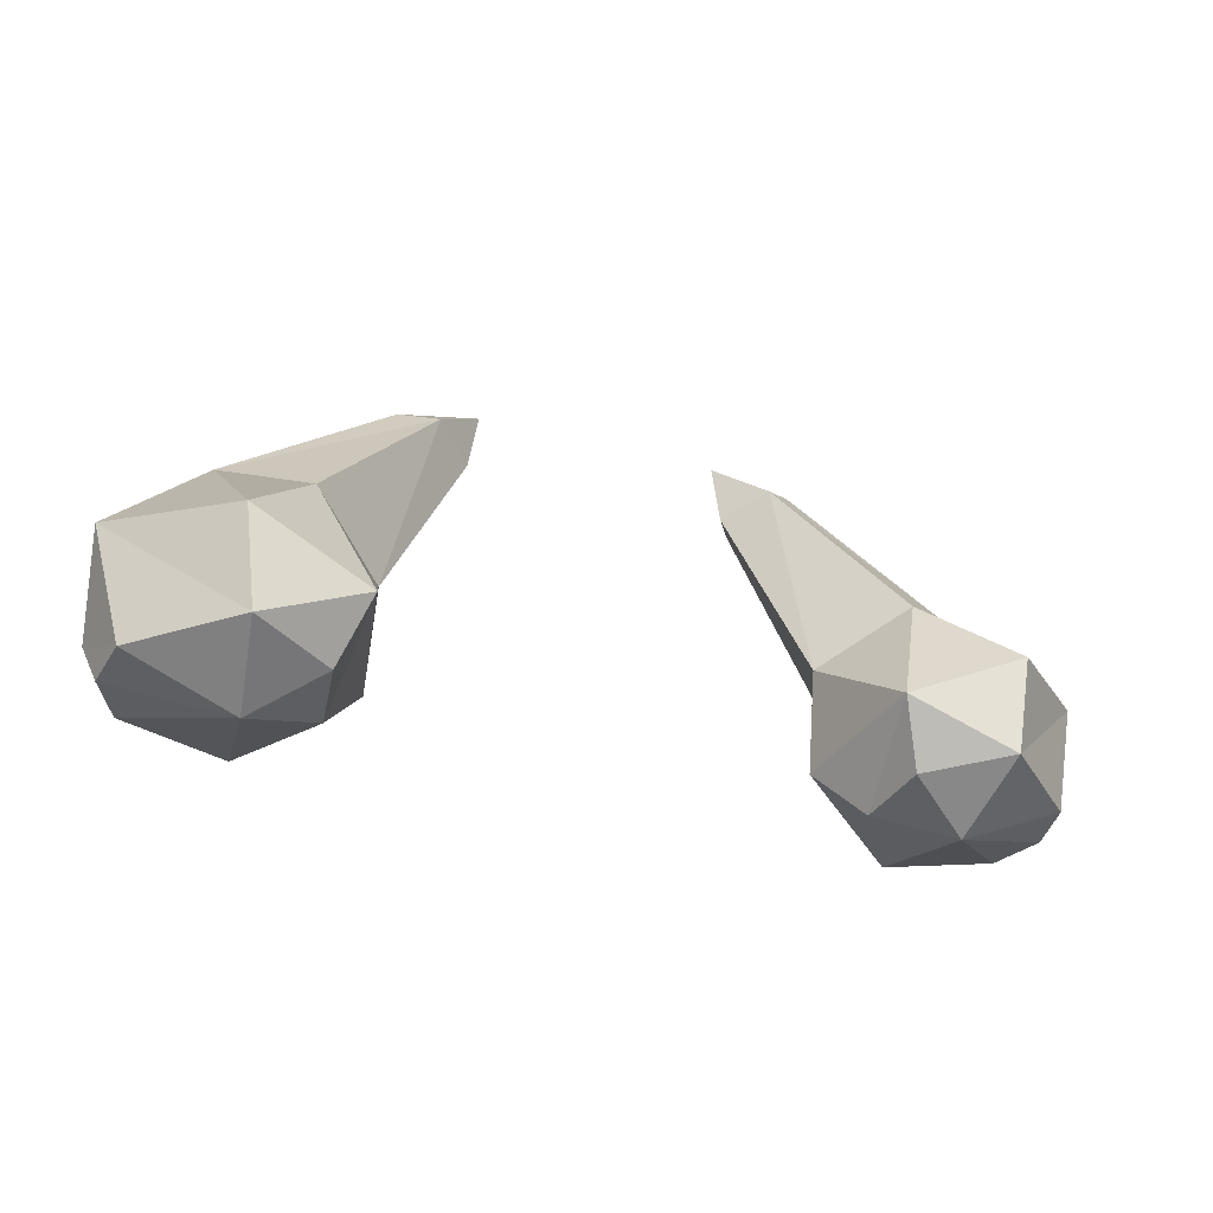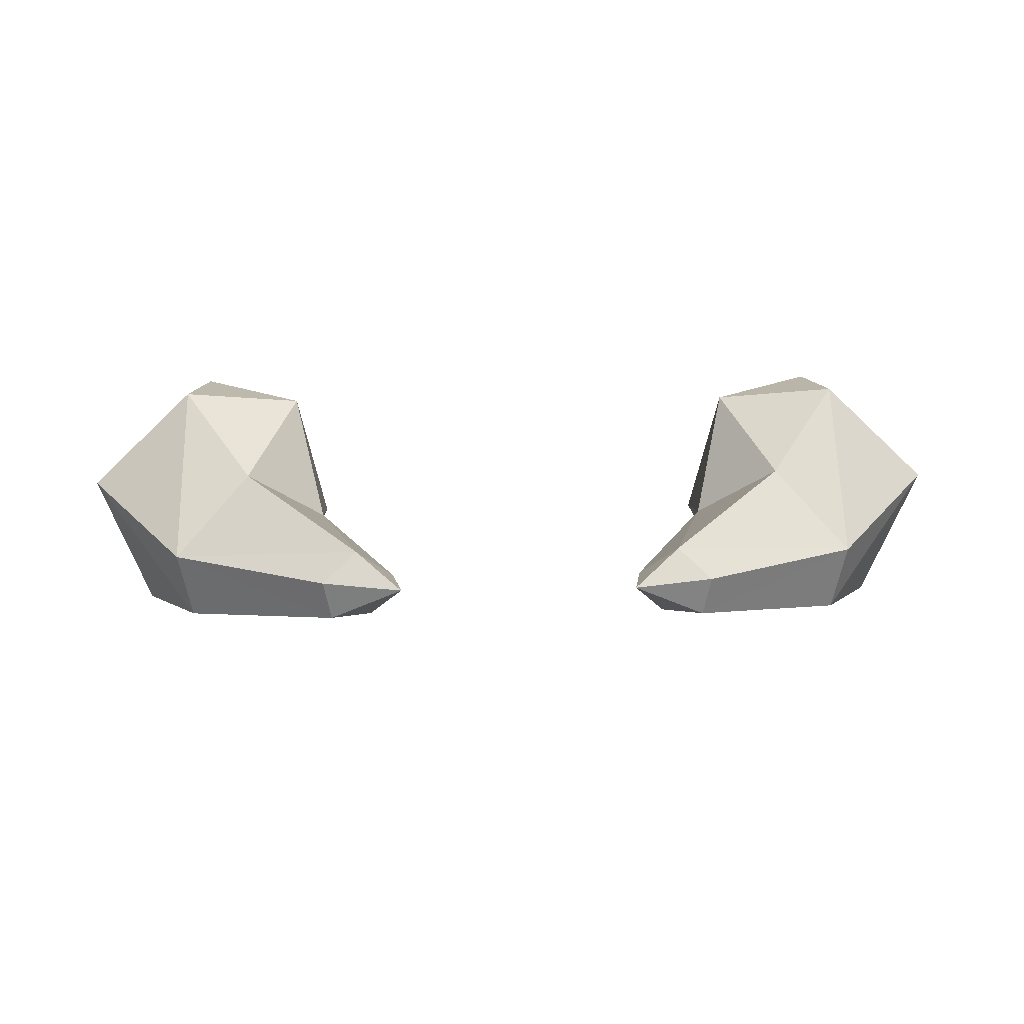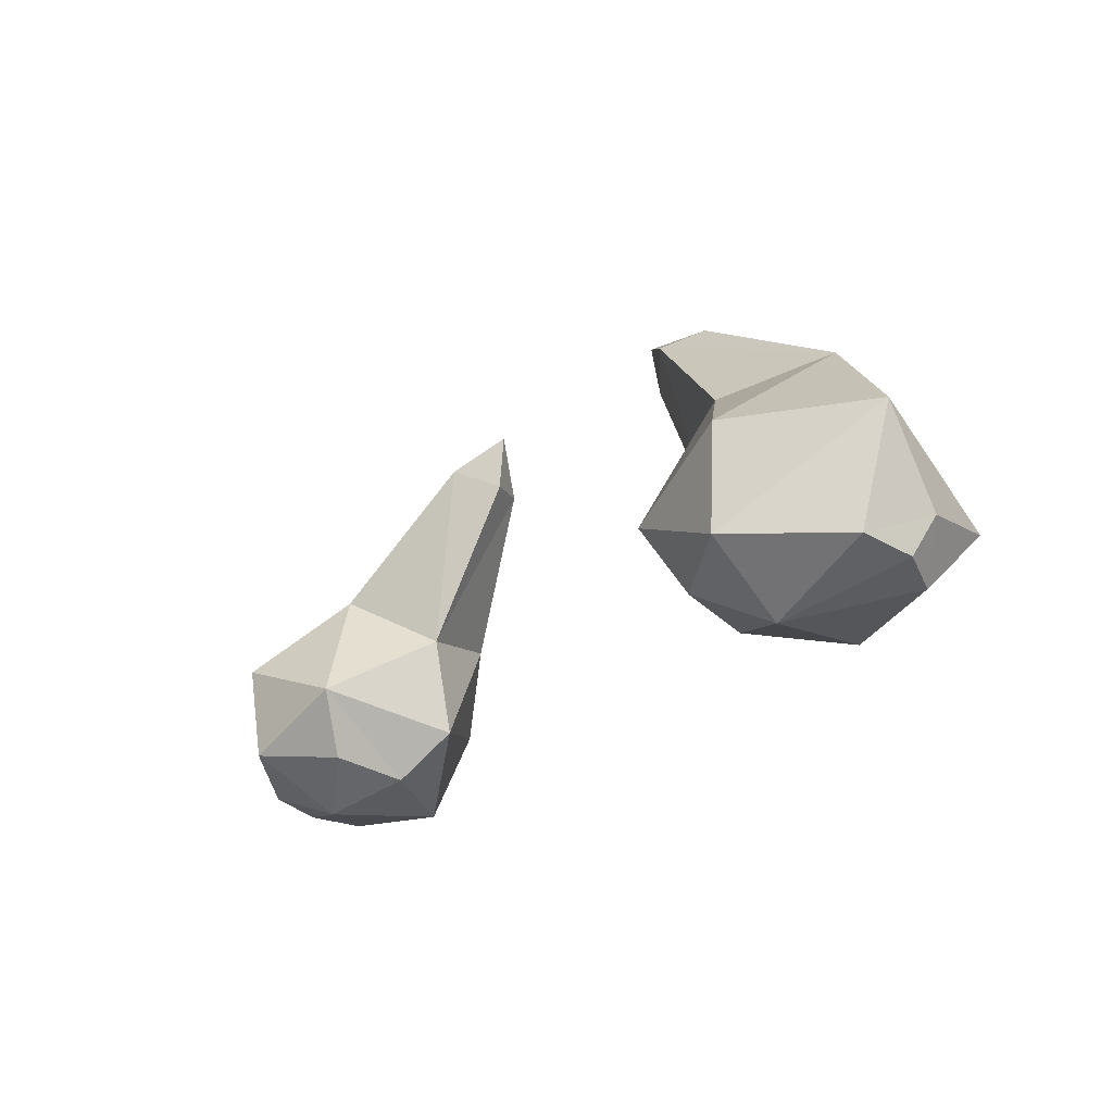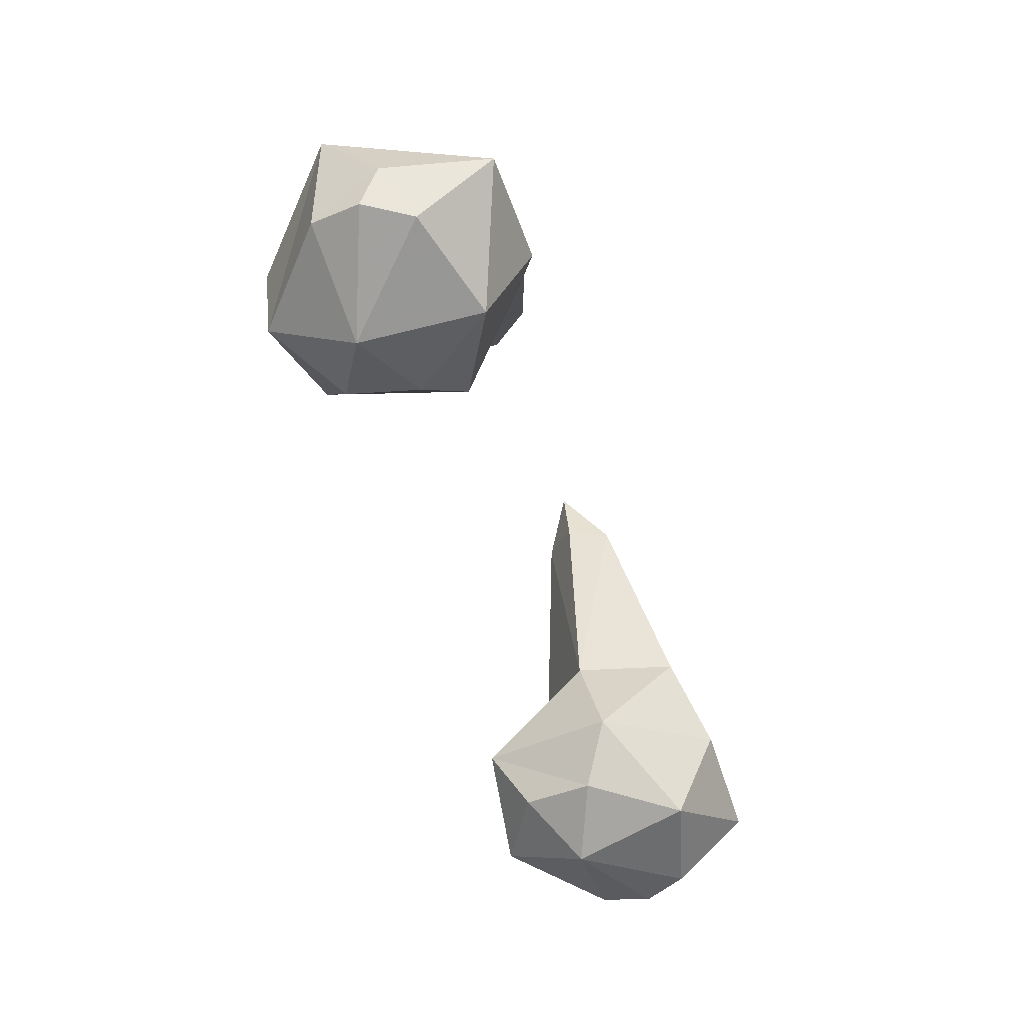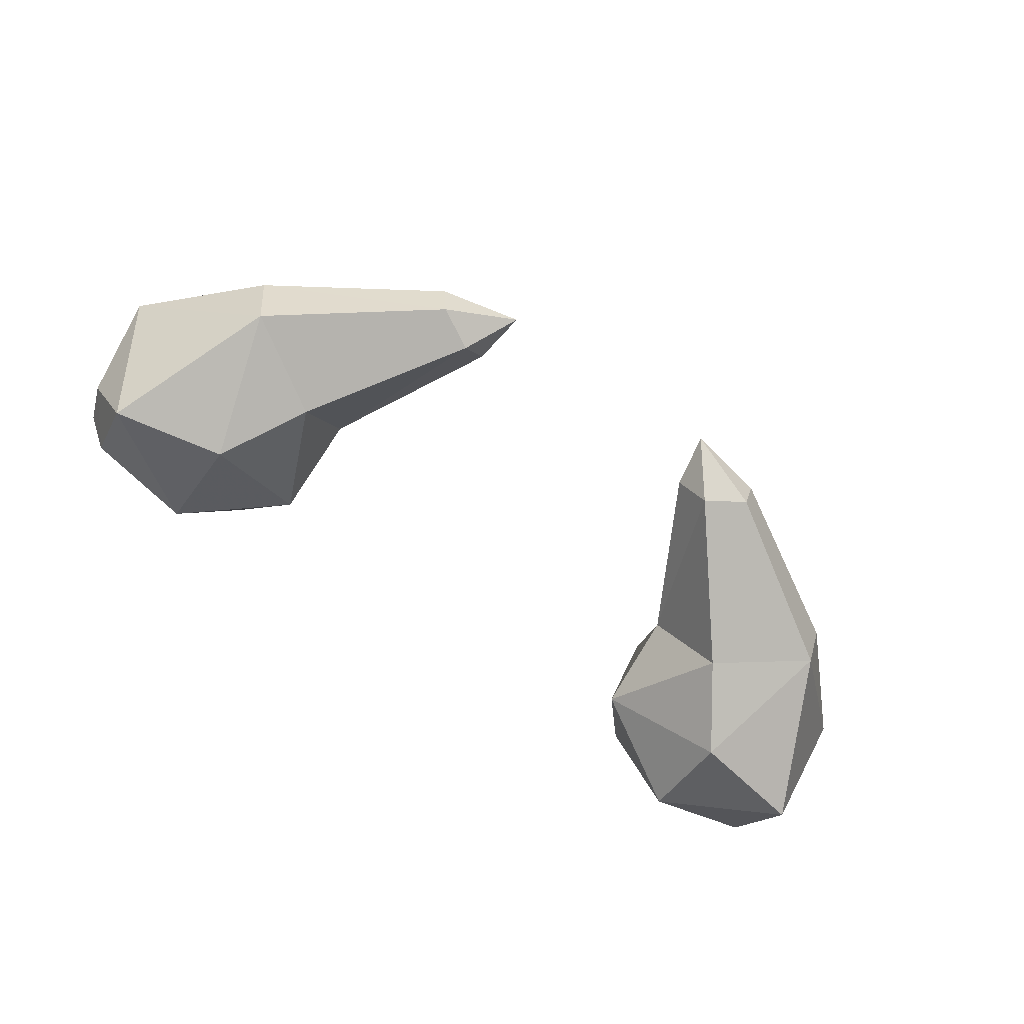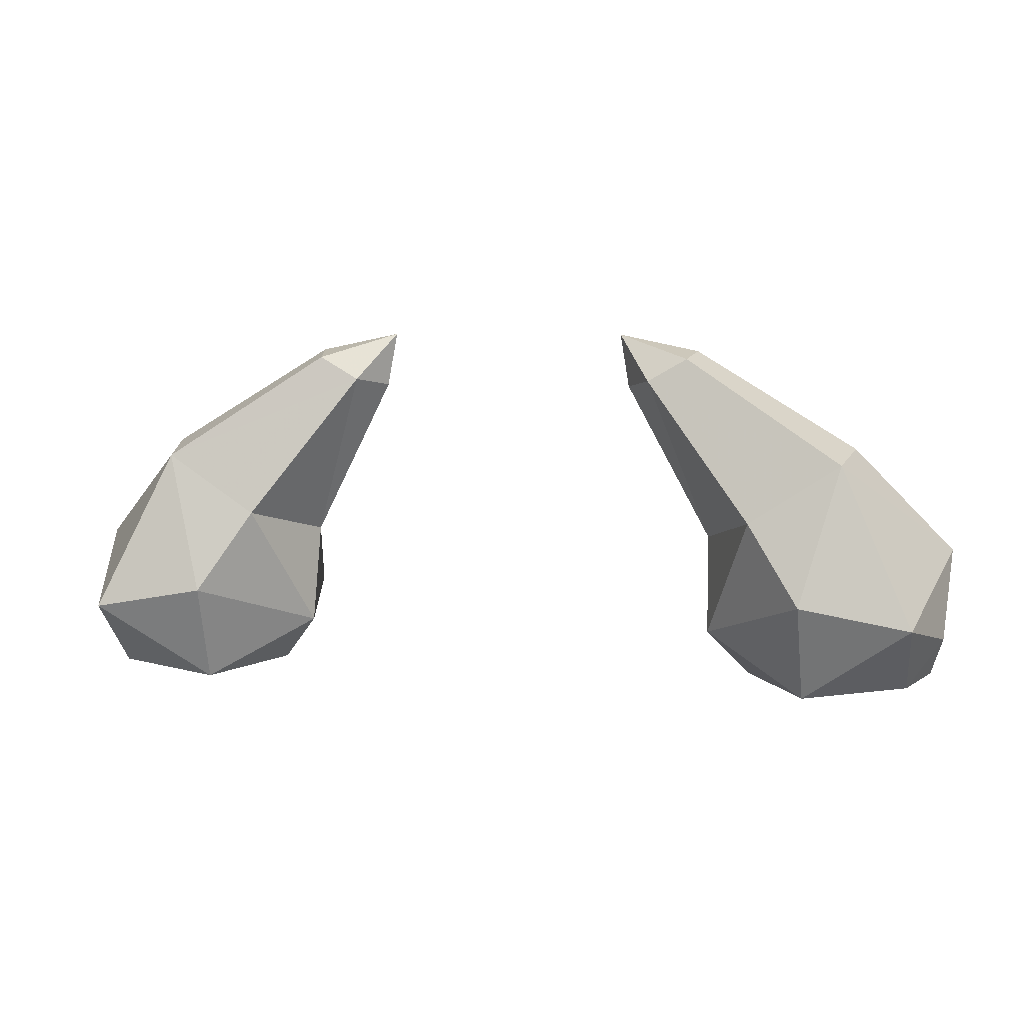
<metadata>
{"format":"obj","ext":"obj","renderer":"f3d","projection":"perspective","resolution":1024,"background":"white","views":[{"elev":-29.5,"azim":-21.7,"up":"+Y"},{"elev":16.9,"azim":177.9,"up":"+Z"},{"elev":-25.0,"azim":50.9,"up":"+Y"},{"elev":-57.6,"azim":109.0,"up":"+Y"},{"elev":-70.4,"azim":146.6,"up":"+Z"},{"elev":6.4,"azim":-169.0,"up":"+Y"}]}
</metadata>
<code>
g Neutral-Power_Arms
v -1.099 0.5284 0.2446
v -1.048 0.8434 0.6985
v -1.151 0.5831 0.5518
v -0.922 0.7357 0.108
v -0.9124 1.155 0.2035
v -1.115 1.264 -0.2037
v -0.6606 1.867 -0.04446
v -0.556 1.836 0.1219
v -0.5165 2.067 0.1316
v -0.7171 1.929 0.2674
v -1.241 1.382 0.4676
v -1.564 1.568 0.1341
v -1.549 1.053 0.786
v -2.001 1.102 0.3613
v -1.492 0.6386 0.7555
v -1.88 0.605 0.4075
v -1.426 0.4215 0.385
v -1.354 0.4941 -0.1239
v -1.339 0.9196 -0.313
v -1.508 1.518 -0.1623
v -1.815 0.8356 -0.3139
v -0.8302 1.964 -0.02976
v -1.803 0.5331 -0.000518
v -1.91 0.5655 0.194
v -1.96 0.7354 0.1074
v -0.8626 1.995 0.1432
v 1.508 1.518 -0.1623
v 0.6606 1.867 -0.04446
v 0.8302 1.964 -0.02975
v 0.5165 2.067 0.1316
v 0.5559 1.836 0.1219
v 1.564 1.568 0.1341
v 2.001 1.102 0.3613
v 1.549 1.053 0.786
v 1.241 1.382 0.4676
v 0.7171 1.929 0.2674
v 1.815 0.8356 -0.3139
v 0.9124 1.155 0.2035
v 1.048 0.8434 0.6985
v 0.922 0.7357 0.108
v 1.099 0.5284 0.2446
v 1.151 0.5831 0.5518
v 1.492 0.6386 0.7555
v 1.426 0.4215 0.385
v 1.88 0.605 0.4075
v 1.115 1.264 -0.2037
v 1.339 0.9196 -0.313
v 1.354 0.4941 -0.1239
v 1.803 0.5331 -0.000516
v 1.96 0.7354 0.1074
v 1.91 0.5655 0.194
v 0.8626 1.995 0.1432
f 1 2 3
f 4 2 1
f 4 5 2
f 5 4 6
f 5 6 7
f 8 5 7
f 8 7 9
f 10 8 9
f 10 5 8
f 5 11 2
f 5 10 11
f 12 11 10
f 12 13 11
f 13 12 14
f 15 13 14
f 13 2 11
f 13 15 2
f 15 3 2
f 15 14 16
f 17 15 16
f 15 17 3
f 17 1 3
f 17 18 1
f 18 4 1
f 18 19 4
f 19 6 4
f 19 20 6
f 20 19 21
f 21 19 18
f 20 7 6
f 20 22 7
f 22 9 7
f 18 17 23
f 21 18 23
f 17 24 23
f 25 23 24
f 25 21 23
f 24 17 16
f 25 24 16
f 25 16 14
f 21 25 14
f 22 20 12
f 20 14 12
f 21 14 20
f 22 26 9
f 26 10 9
f 26 12 10
f 26 22 12
f 27 28 29
f 28 30 29
f 28 31 30
f 27 29 32
f 27 32 33
f 34 33 32
f 35 34 32
f 35 32 36
f 37 27 33
f 30 31 36
f 31 38 36
f 31 28 38
f 35 36 38
f 35 38 39
f 39 38 40
f 39 40 41
f 42 39 41
f 43 39 42
f 43 42 44
f 42 41 44
f 43 44 45
f 33 43 45
f 38 46 40
f 47 40 46
f 47 48 40
f 48 41 40
f 48 44 41
f 33 34 43
f 34 39 43
f 34 35 39
f 28 46 38
f 28 27 46
f 27 47 46
f 27 37 47
f 37 48 47
f 49 44 48
f 37 49 48
f 49 37 50
f 49 50 51
f 37 33 50
f 33 45 50
f 45 51 50
f 45 44 51
f 49 51 44
f 36 32 52
f 29 52 32
f 29 30 52
f 30 36 52

</code>
